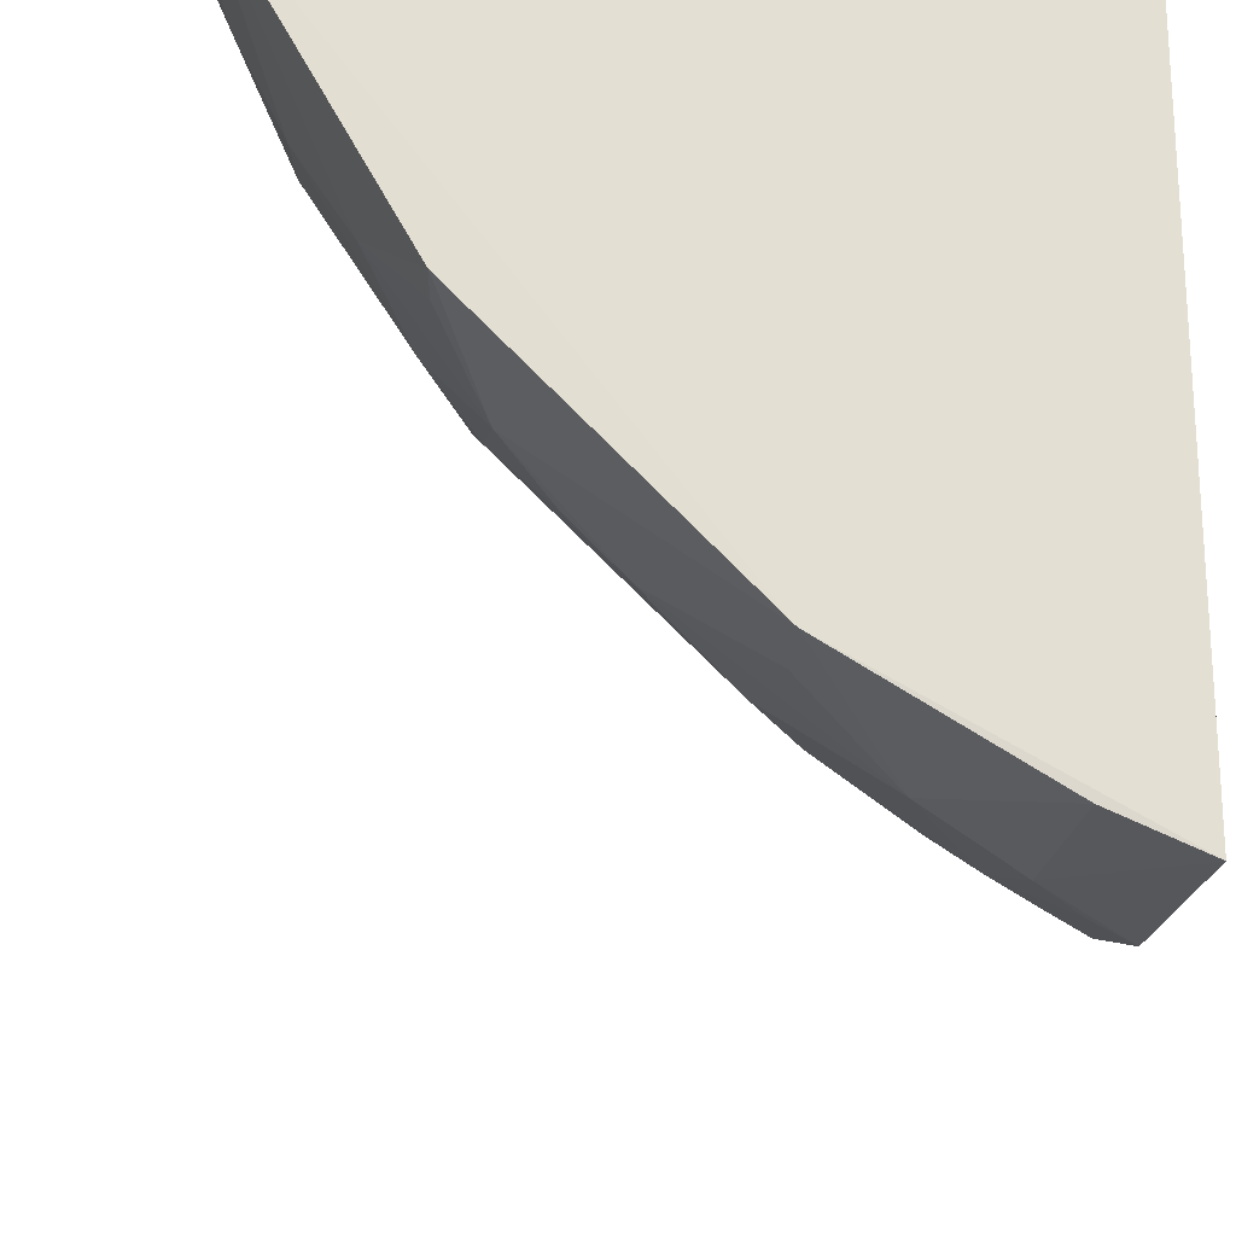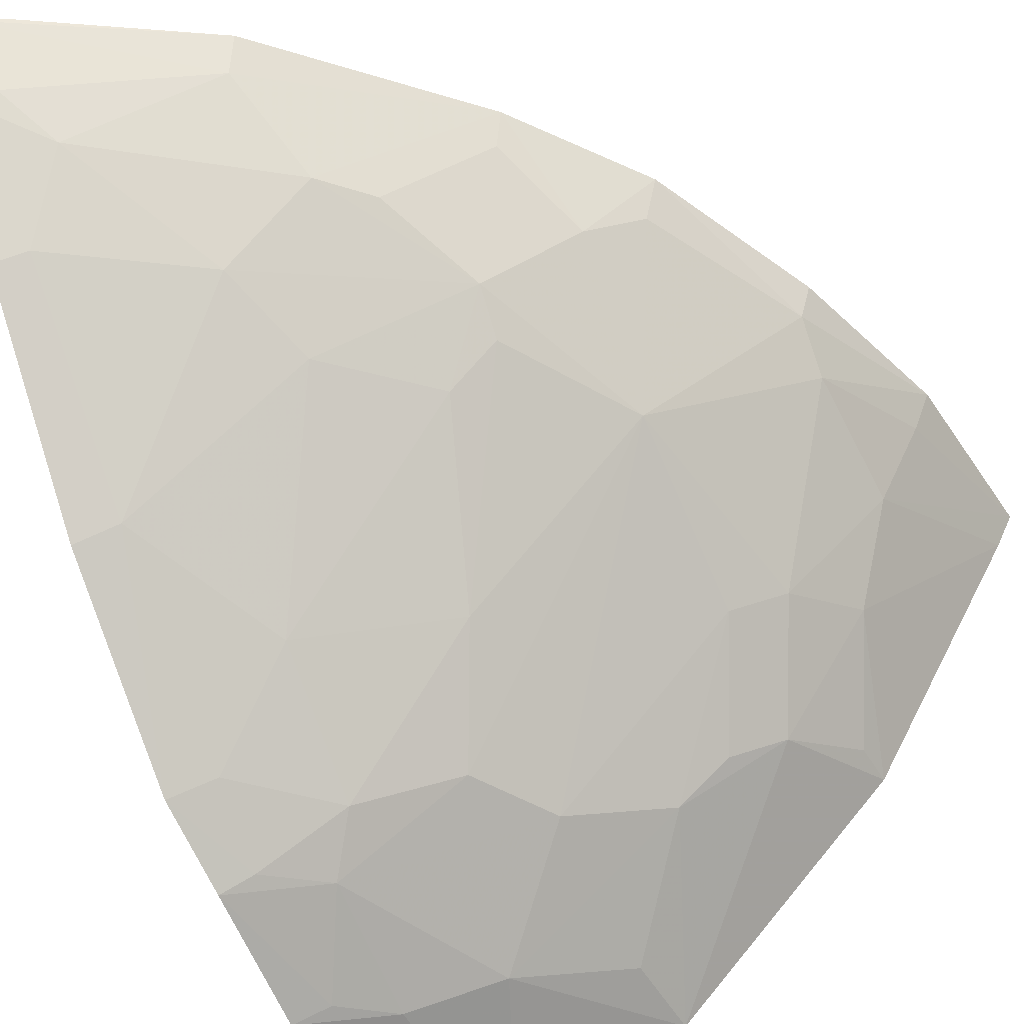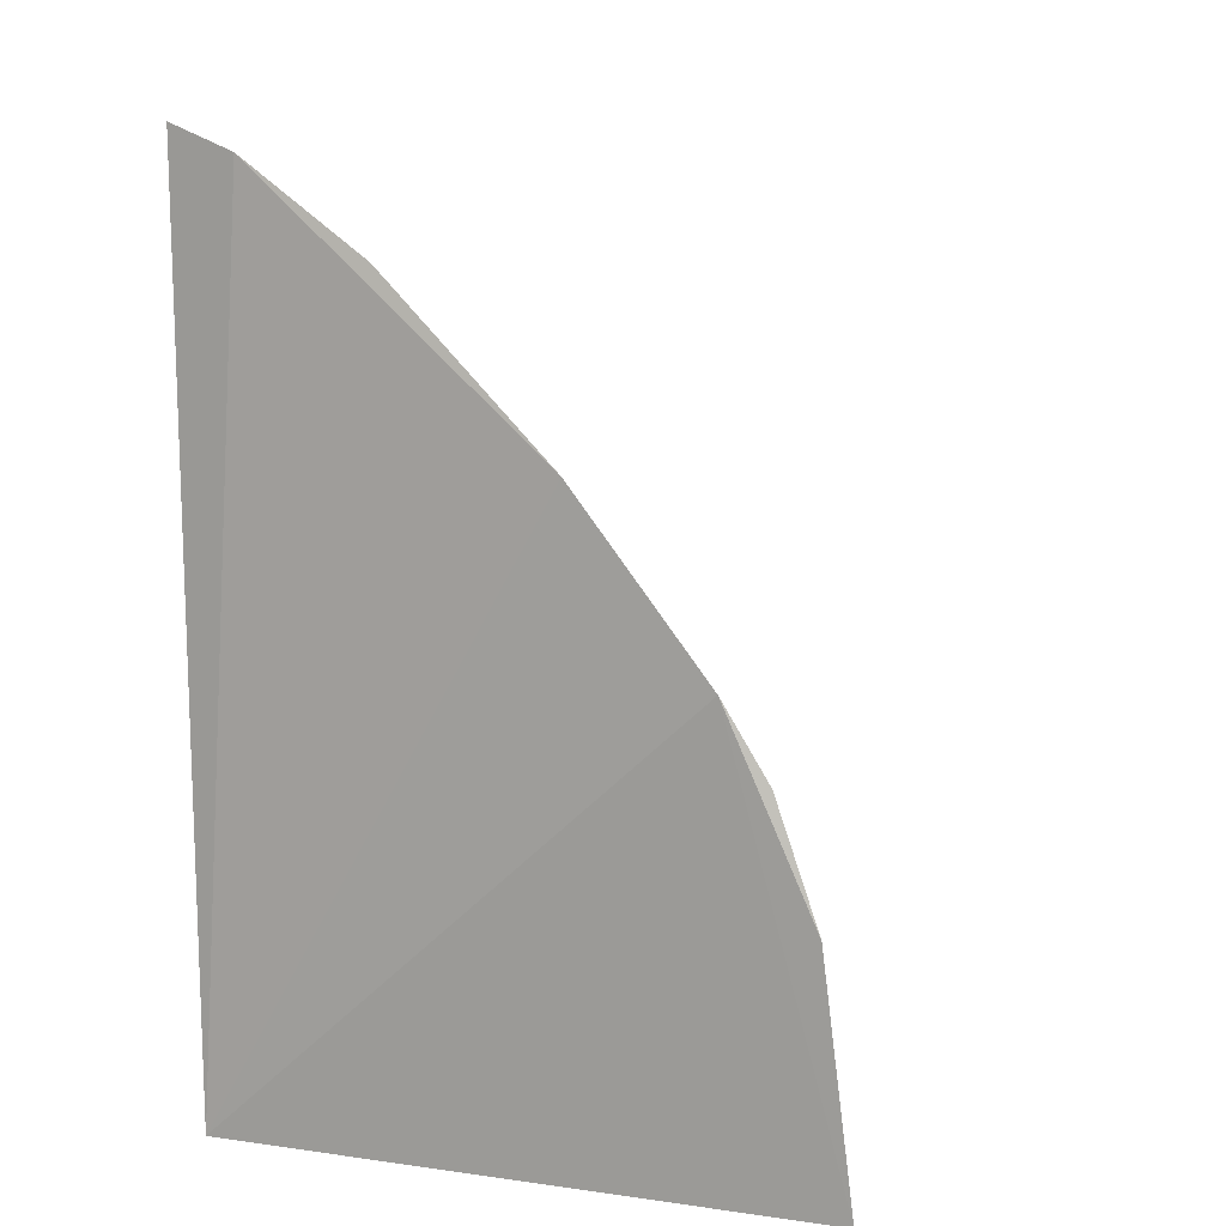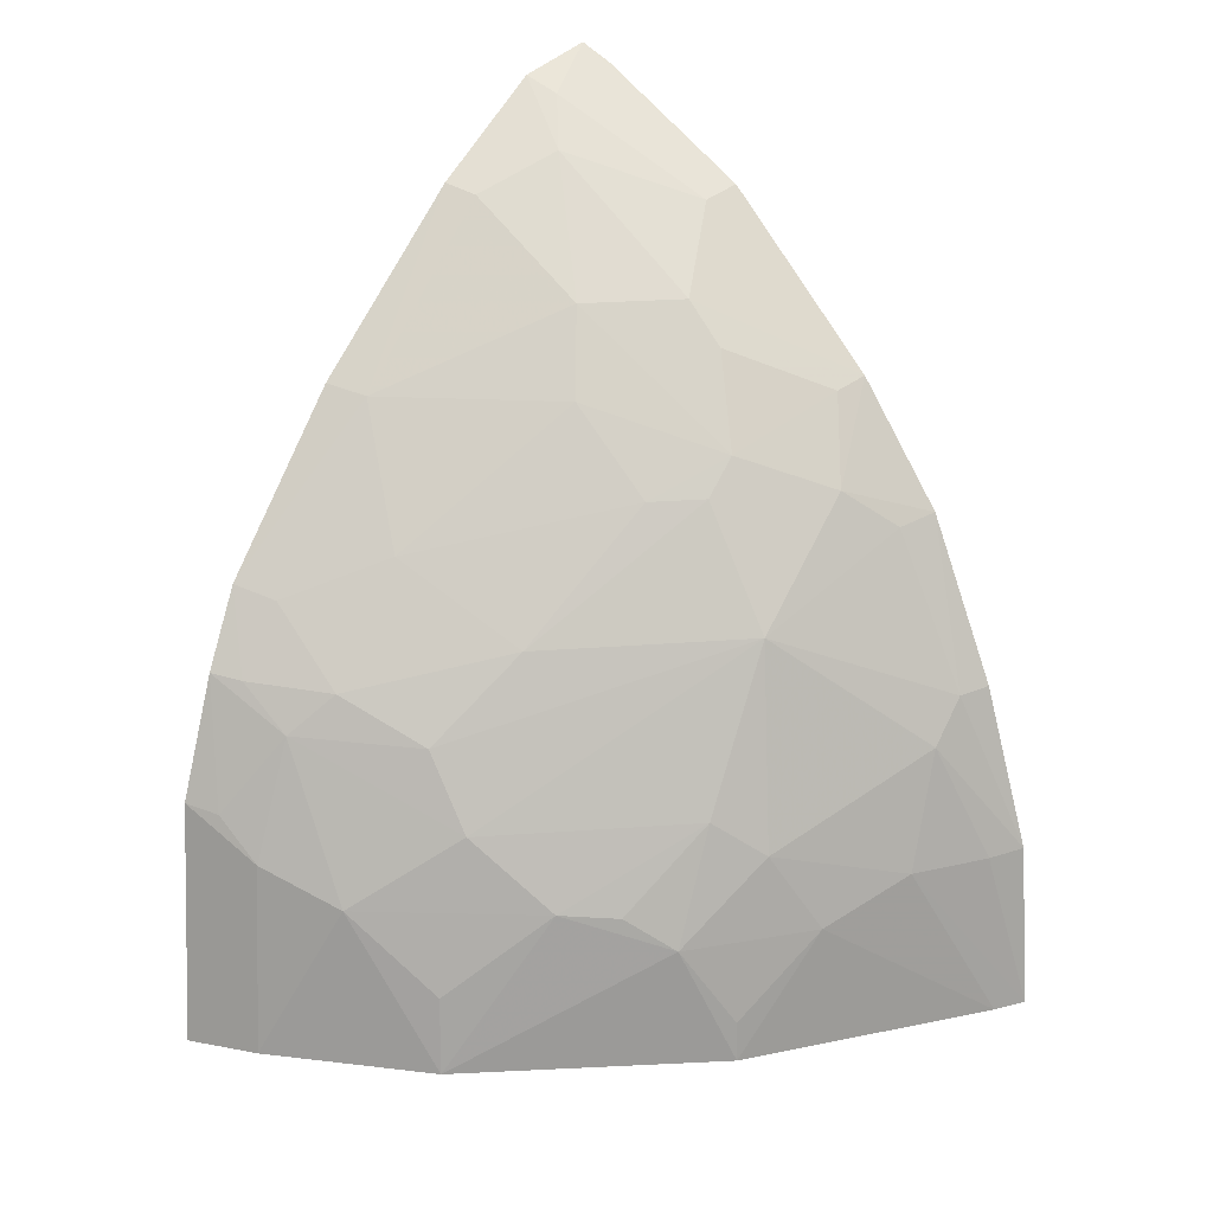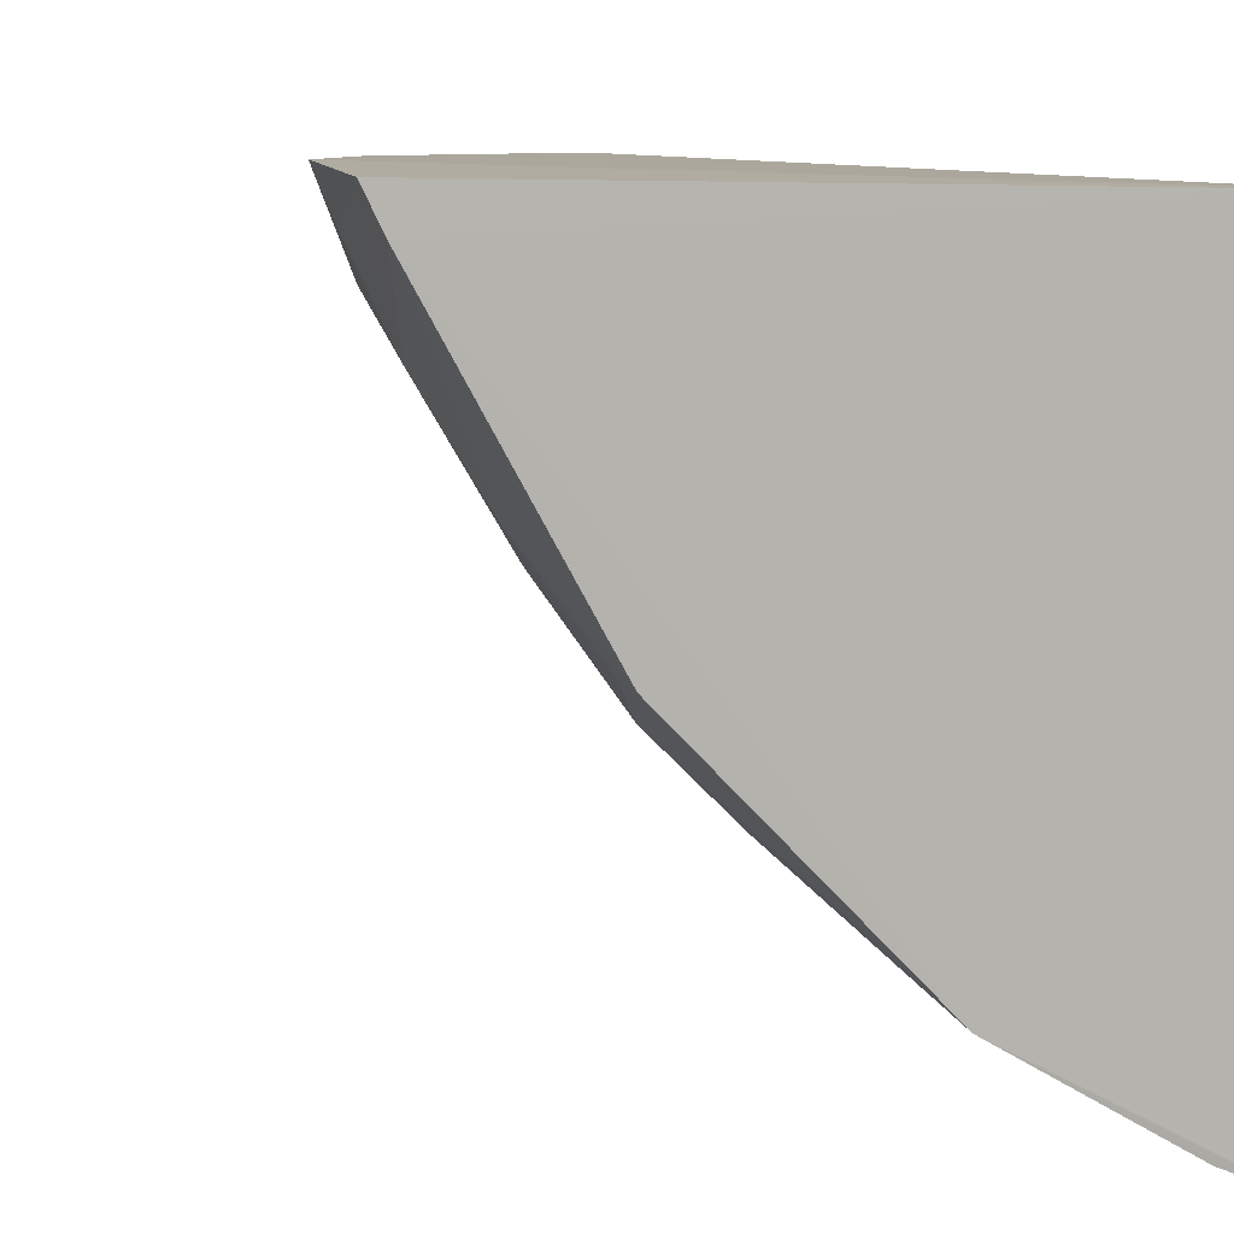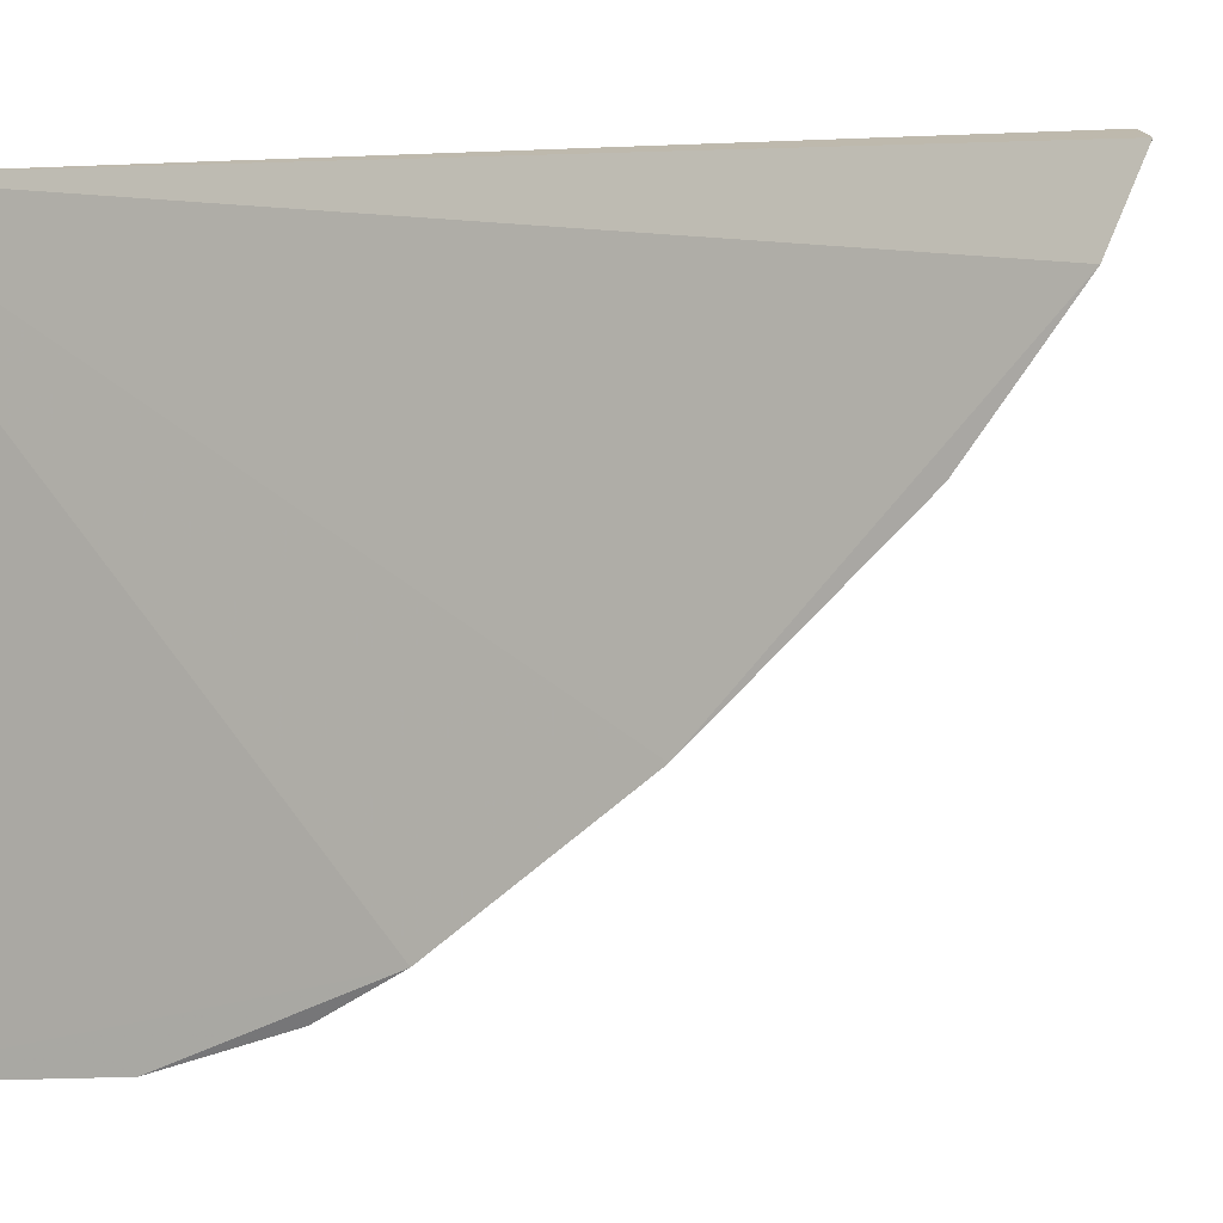
<metadata>
{"format":"obj","ext":"obj","renderer":"f3d","projection":"perspective","resolution":1024,"background":"white","views":[{"elev":-22.1,"azim":-5.6,"up":"+Z"},{"elev":-48.5,"azim":-154.0,"up":"+Z"},{"elev":11.0,"azim":109.2,"up":"+Y"},{"elev":23.1,"azim":-139.3,"up":"+Y"},{"elev":7.6,"azim":-19.8,"up":"+Z"},{"elev":4.3,"azim":113.8,"up":"+Z"}]}
</metadata>
<code>
v -0.2045 -0.01217 -0.1688
v -0.2037 -0.01187 -0.3791
v -0.1956 0.1452 -0.3392
v -0.2027 0.3027 -0.1675
v -0.4096 -0.01345 -0.1656
v -0.1975 0.294 -0.1919
v -0.284 -0.01306 -0.3356
v -0.2692 0.2608 -0.1624
v -0.1956 0.2046 -0.2927
v -0.404 -0.01353 -0.177
v -0.2254 0.05738 -0.3613
v -0.403 0.04543 -0.1628
v -0.213 0.2965 -0.1651
v -0.2093 0.2886 -0.1891
v -0.3385 0.1303 -0.2312
v -0.1992 0.07544 -0.3692
v -0.2282 -0.01198 -0.3687
v -0.3837 0.04535 -0.2039
v -0.2662 0.2572 -0.1752
v -0.2082 0.2599 -0.2303
v -0.296 0.1718 -0.243
v -0.3588 0.1606 -0.1627
v -0.2662 0.09851 -0.3191
v -0.2529 0.04466 -0.3487
v -0.3973 0.04487 -0.1762
v -0.3396 0.03012 -0.2766
v -0.2216 0.2726 -0.2022
v -0.1974 0.2632 -0.2342
v -0.2371 0.1551 -0.3034
v -0.2531 0.2293 -0.2288
v -0.3276 0.2034 -0.1633
v -0.2262 0.1007 -0.3462
v -0.281 0.1279 -0.2882
v -0.3819 0.1029 -0.1767
v -0.3542 0.05941 -0.2469
v -0.3552 -0.01307 -0.2631
v -0.3089 0.04458 -0.3041
v -0.2093 0.2014 -0.287
v -0.2802 0.2301 -0.2016
v -0.3391 0.1717 -0.1913
v -0.2106 0.07286 -0.3643
v -0.2822 0.07073 -0.3186
v -0.1988 0.1186 -0.3544
v -0.3113 0.1725 -0.2285
v -0.237 0.1146 -0.3327
v -0.3814 0.08757 -0.1894
v -0.3854 0.1033 -0.1641
v -0.3686 0.03117 -0.2341
v -0.2818 0.01491 -0.3332
v -0.3393 0.07254 -0.2603
v -0.266 0.2009 -0.2443
v -0.21 0.141 -0.3329
v -0.3542 0.158 -0.177
v -0.2946 0.2157 -0.202
v -0.312 0.185 -0.2169
v -0.2092 0.1168 -0.3491
v -0.3542 0.001266 -0.2624
v -0.3249 0.04255 -0.2887
v -0.3246 0.2001 -0.175
f 1 2 3
f 6 4 1
f 7 2 1
f 9 6 1
f 9 1 3
f 10 7 1
f 10 1 5
f 12 5 1
f 12 1 8
f 13 8 1
f 13 1 4
f 13 4 8
f 14 4 6
f 16 3 2
f 16 2 11
f 17 11 2
f 17 2 7
f 18 10 5
f 19 8 4
f 19 4 14
f 22 12 8
f 24 17 7
f 24 11 17
f 25 18 5
f 25 5 12
f 27 14 6
f 27 6 20
f 27 19 14
f 28 20 6
f 28 6 9
f 30 27 20
f 31 22 8
f 31 8 19
f 32 11 24
f 33 23 15
f 33 21 29
f 36 26 7
f 36 7 10
f 37 7 26
f 38 28 9
f 38 20 28
f 38 30 20
f 38 9 3
f 39 19 27
f 39 27 30
f 39 31 19
f 40 22 31
f 41 16 11
f 41 11 32
f 42 32 24
f 42 23 32
f 42 24 37
f 42 15 23
f 43 3 16
f 43 41 32
f 43 16 41
f 44 33 15
f 44 21 33
f 45 33 29
f 45 23 33
f 45 32 23
f 46 18 25
f 46 25 12
f 46 12 34
f 46 35 18
f 46 34 15
f 46 15 35
f 47 34 12
f 47 12 22
f 47 22 34
f 48 36 10
f 48 10 18
f 48 18 35
f 48 35 26
f 49 37 24
f 49 24 7
f 49 7 37
f 50 35 15
f 50 42 37
f 50 15 42
f 50 26 35
f 51 38 29
f 51 29 21
f 51 30 38
f 52 38 3
f 52 29 38
f 52 45 29
f 53 34 22
f 53 22 40
f 53 40 15
f 53 15 34
f 54 31 39
f 55 44 15
f 55 15 40
f 55 30 51
f 55 51 21
f 55 21 44
f 55 54 39
f 55 39 30
f 56 43 32
f 56 32 45
f 56 45 52
f 56 52 3
f 56 3 43
f 57 48 26
f 57 26 36
f 57 36 48
f 58 50 37
f 58 37 26
f 58 26 50
f 59 40 31
f 59 31 54
f 59 55 40
f 59 54 55

</code>
